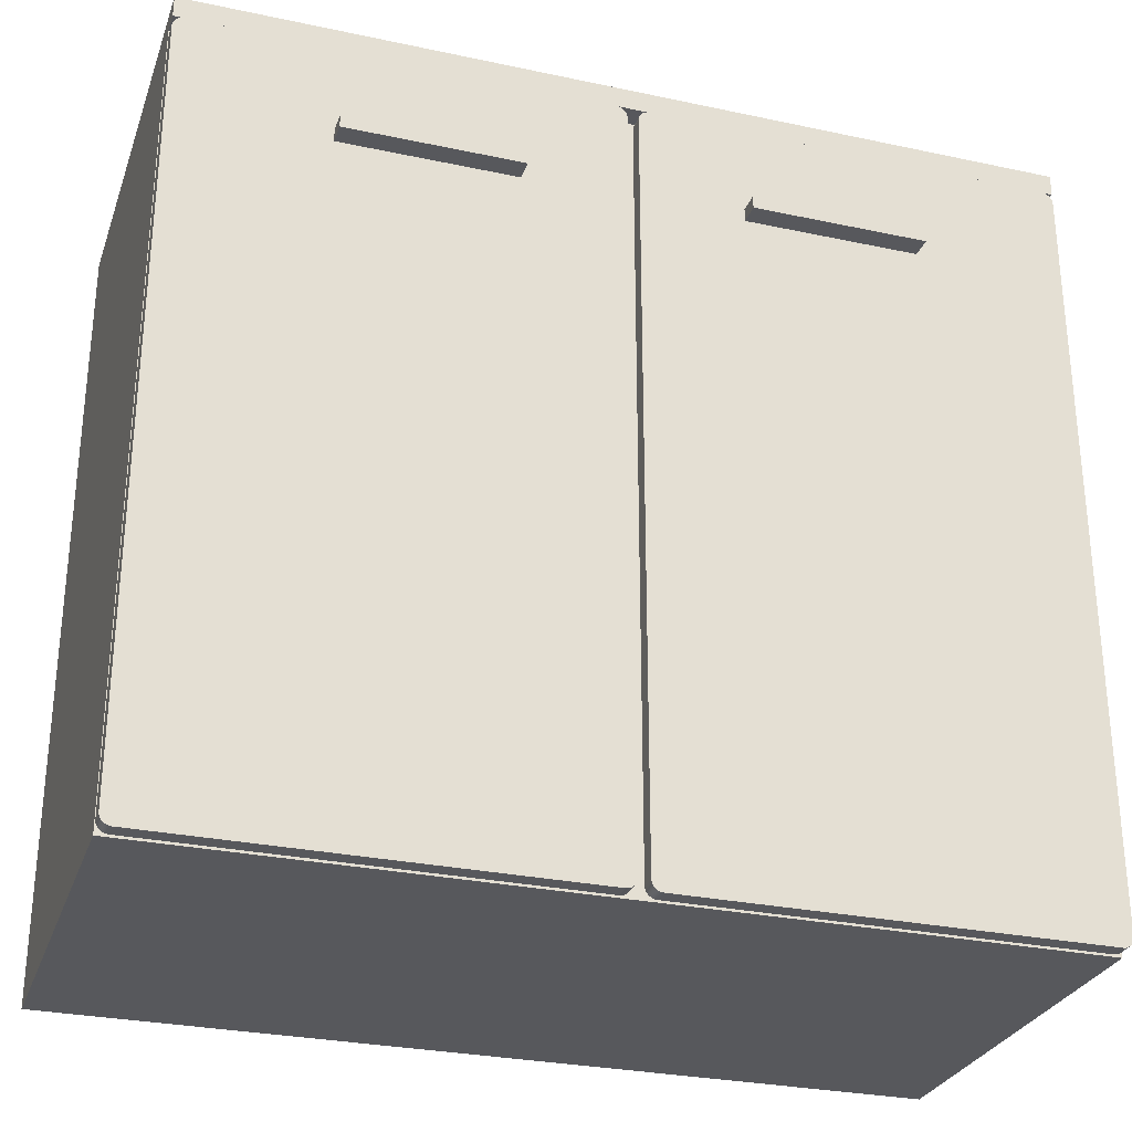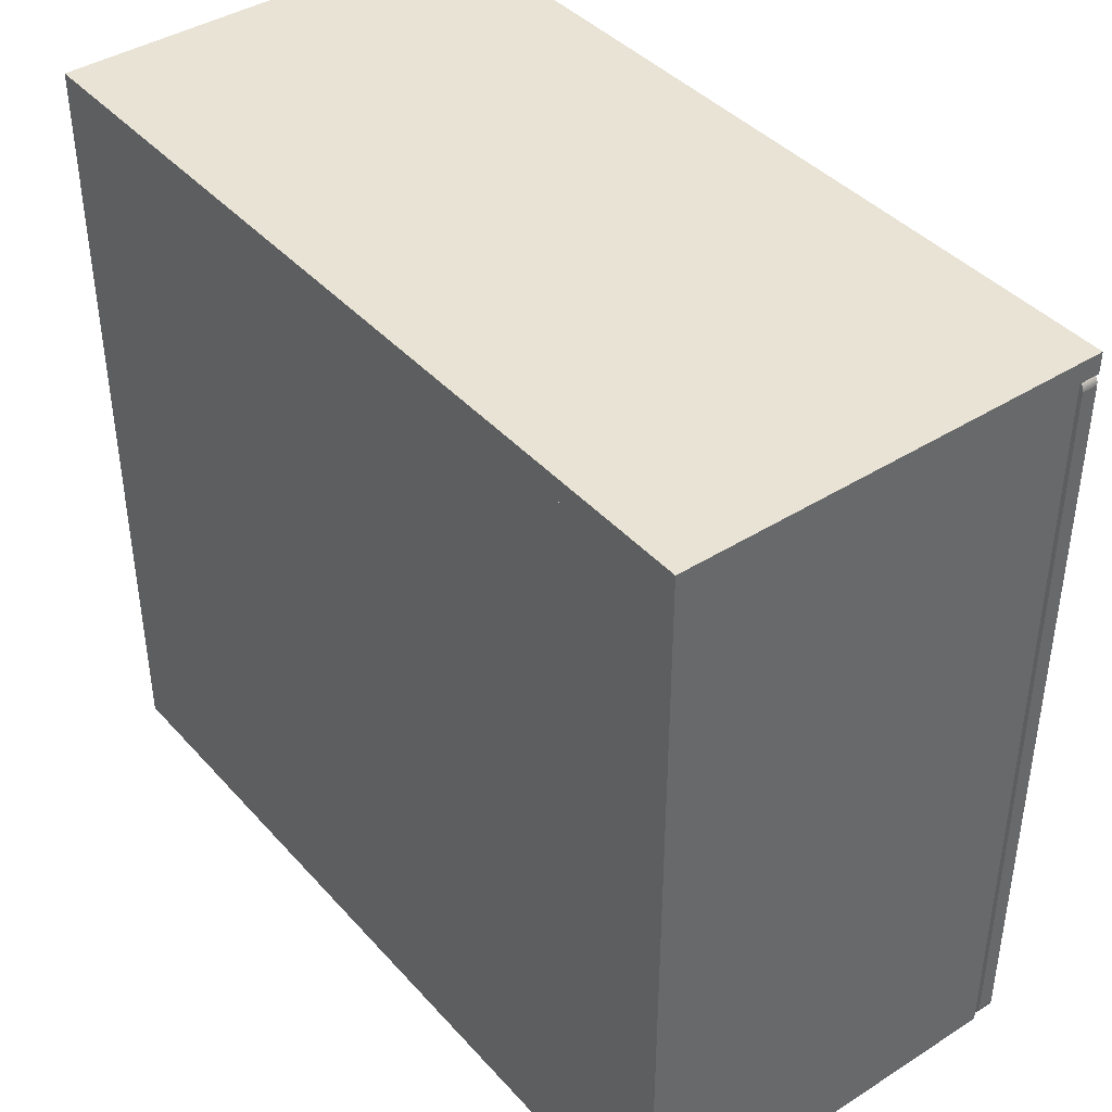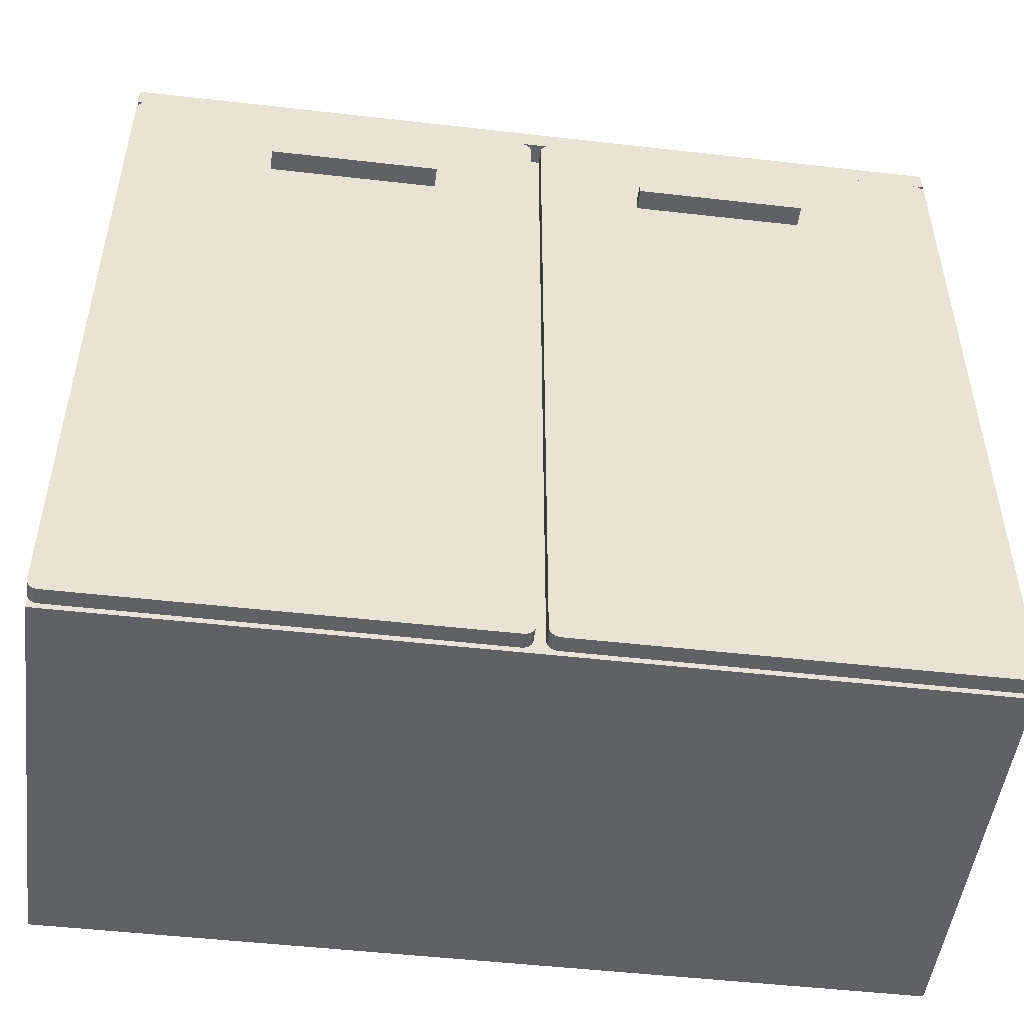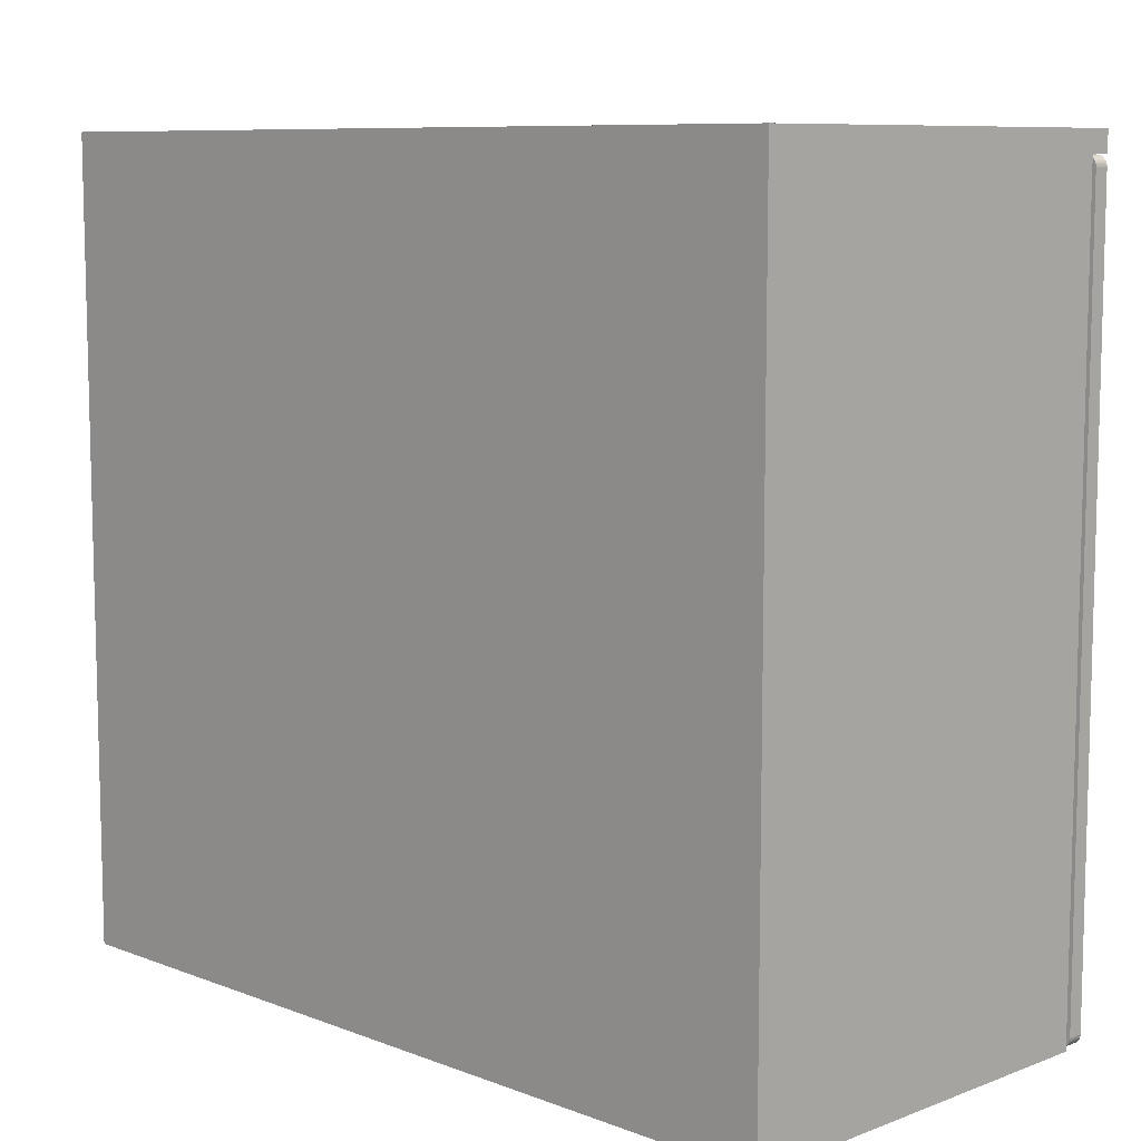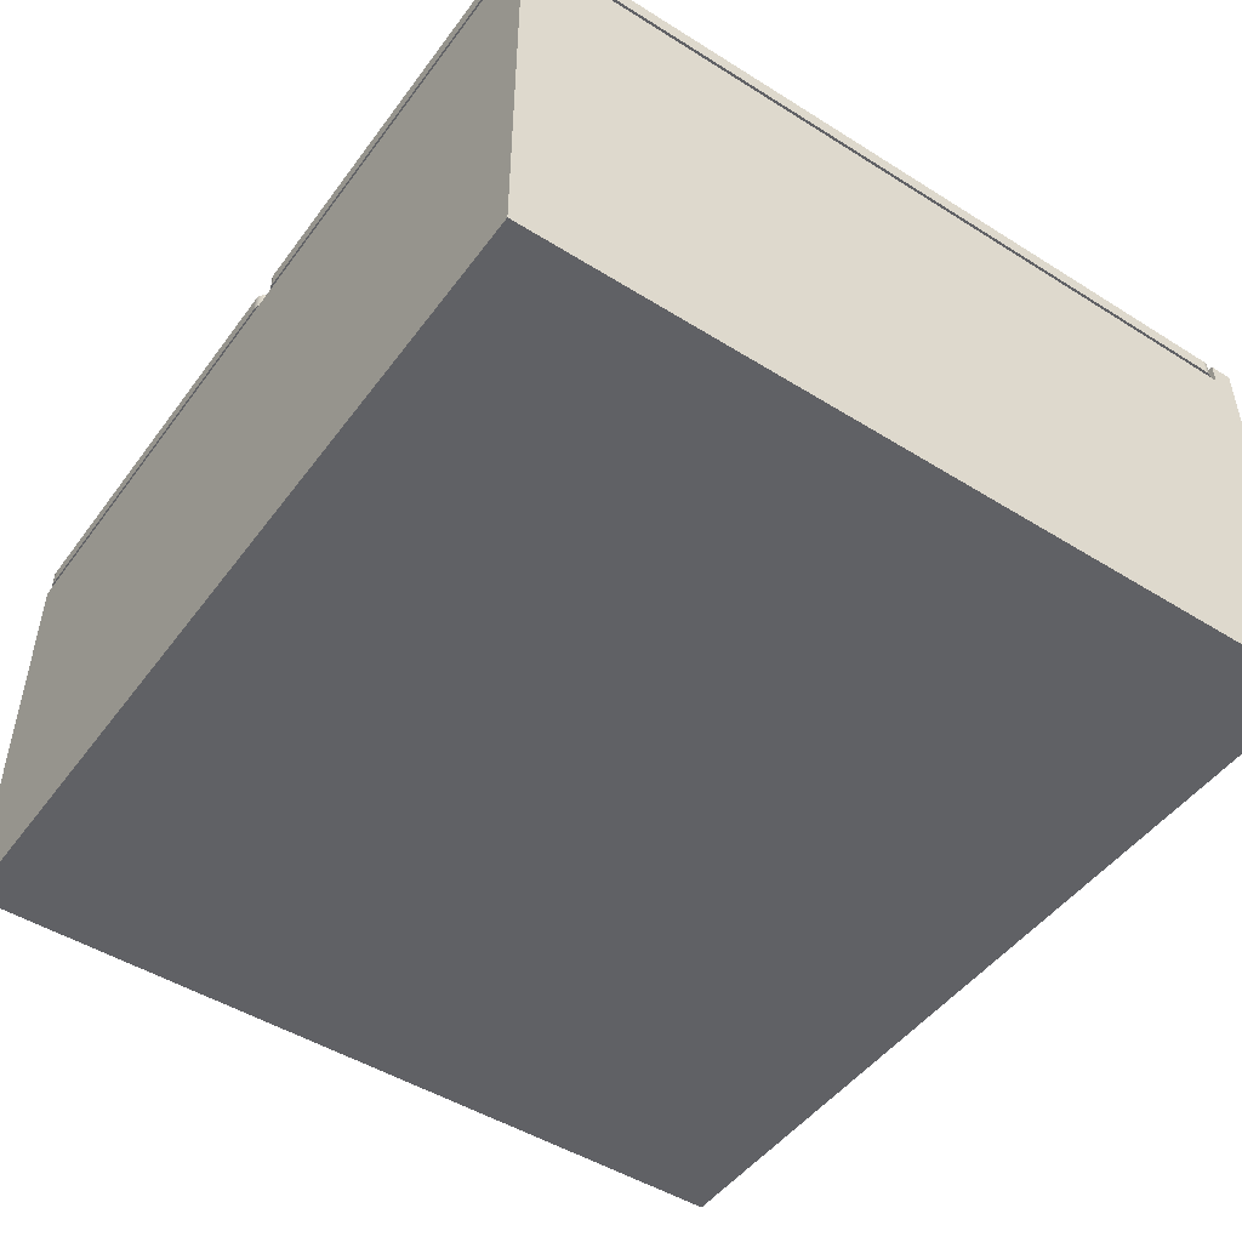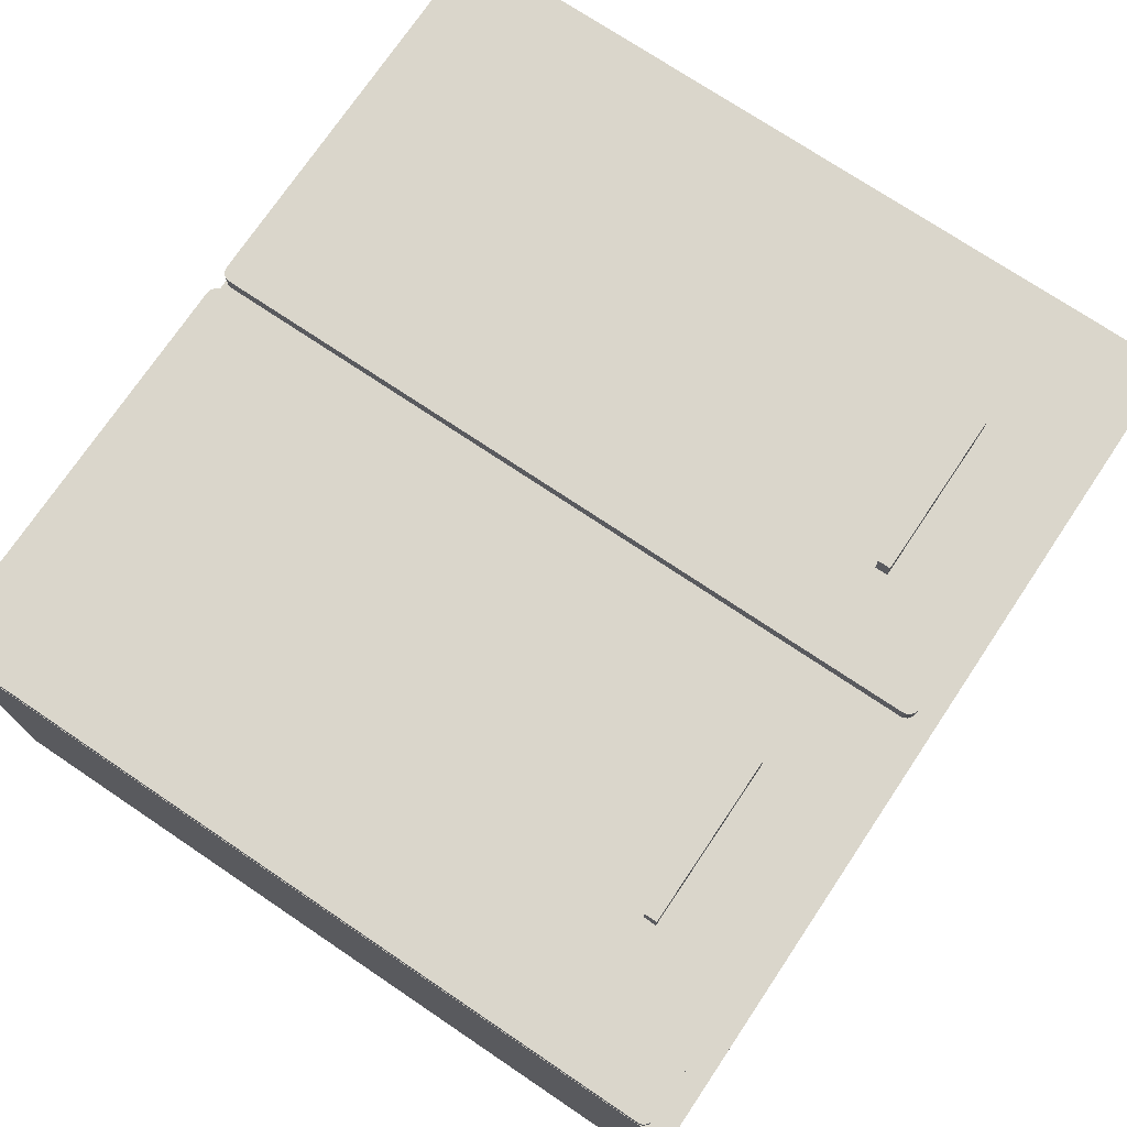
<metadata>
{"format":"obj","ext":"obj","renderer":"f3d","projection":"perspective","resolution":1024,"background":"white","views":[{"elev":-28.8,"azim":-17.7,"up":"+Y"},{"elev":41.0,"azim":-127.6,"up":"+Y"},{"elev":-49.6,"azim":-7.2,"up":"+Y"},{"elev":8.8,"azim":-134.8,"up":"+Y"},{"elev":-48.5,"azim":55.1,"up":"+Z"},{"elev":73.8,"azim":123.9,"up":"+Z"}]}
</metadata>
<code>
g Box30_1
v -166 70.4 -150
v -166 71.6 -150
v -150 71.6 -150
v -150 70.4 -150
v -166 70.4 -148
v -150 70.4 -148
v -150 71.6 -148
v -166 71.6 -148
f 1 2 3
f 1 3 4
f 5 6 7
f 5 7 8
f 1 4 6
f 1 6 5
f 4 3 7
f 4 7 6
f 3 2 8
f 3 8 7
f 2 1 5
f 2 5 8
g Line16_2
v -110 0 -189
v -101 0 -189
v -101 8 -189
v -110 8 -189
v -101 0 -180
v -101 8 -180
v -100 0 -180
v -100 8 -180
v -100 0 -190
v -100 8 -190
v -110 0 -190
v -110 8 -190
f 9 10 11
f 9 11 12
f 10 13 14
f 10 14 11
f 13 15 16
f 13 16 14
f 15 17 18
f 15 18 16
f 17 19 20
f 17 20 18
f 19 9 12
f 19 12 20
f 17 10 9
f 17 9 19
f 15 13 10
f 15 10 17
f 18 20 12
f 18 12 11
f 16 18 11
f 16 11 14
g Line17_3
v -110 8 -153
v -101 8 -153
v -101 0 -153
v -110 0 -153
v -101 8 -162
v -101 0 -162
v -100 8 -162
v -100 0 -162
v -100 8 -152
v -100 0 -152
v -110 8 -152
v -110 0 -152
f 21 22 23
f 21 23 24
f 22 25 26
f 22 26 23
f 25 27 28
f 25 28 26
f 27 29 30
f 27 30 28
f 29 31 32
f 29 32 30
f 31 21 24
f 31 24 32
f 32 24 23
f 32 23 30
f 30 23 26
f 30 26 28
f 22 21 31
f 22 31 29
f 25 22 29
f 25 29 27
g Line18_4
v -170 8 -189
v -179 8 -189
v -179 0 -189
v -170 0 -189
v -179 8 -180
v -179 0 -180
v -180 8 -180
v -180 0 -180
v -180 8 -190
v -180 0 -190
v -170 8 -190
v -170 0 -190
f 33 34 35
f 33 35 36
f 34 37 38
f 34 38 35
f 37 39 40
f 37 40 38
f 39 41 42
f 39 42 40
f 41 43 44
f 41 44 42
f 43 33 36
f 43 36 44
f 44 36 35
f 44 35 42
f 42 35 38
f 42 38 40
f 34 33 43
f 34 43 41
f 37 34 41
f 37 41 39
g Box32_5
v -130 70.4 -150
v -130 71.6 -150
v -114 71.6 -150
v -114 70.4 -150
v -130 70.4 -148
v -114 70.4 -148
v -114 71.6 -148
v -130 71.6 -148
f 45 46 47
f 45 47 48
f 49 50 51
f 49 51 52
f 45 48 50
f 45 50 49
f 48 47 51
f 48 51 50
f 47 46 52
f 47 52 51
f 46 45 49
f 46 49 52
g Line20_6
v -170 0 -153
v -179 0 -153
v -179 8 -153
v -170 8 -153
v -179 0 -162
v -179 8 -162
v -180 0 -162
v -180 8 -162
v -180 0 -152
v -180 8 -152
v -170 0 -152
v -170 8 -152
f 53 54 55
f 53 55 56
f 54 57 58
f 54 58 55
f 57 59 60
f 57 60 58
f 59 61 62
f 59 62 60
f 61 63 64
f 61 64 62
f 63 53 56
f 63 56 64
f 61 54 53
f 61 53 63
f 59 57 54
f 59 54 61
f 62 64 56
f 62 56 55
f 60 62 55
f 60 55 58
g Box33_7
v -180 80 -150
v -180 80 -190
v -100 80 -190
v -100 80 -150
v -180 82 -150
v -100 82 -150
v -100 82 -190
v -180 82 -190
f 65 66 67
f 65 67 68
f 69 70 71
f 69 71 72
f 65 68 70
f 65 70 69
f 68 67 71
f 68 71 70
f 67 66 72
f 67 72 71
f 66 65 69
f 66 69 72
g Box31_8
v -180 80 -152
v -100 80 -152
f 62 41 18
f 62 18 29
f 73 74 67
f 73 67 66
f 62 29 74
f 62 74 73
f 29 18 67
f 29 67 74
f 18 41 66
f 18 66 67
f 41 62 73
f 41 73 66
g Rectangle20_9
v -140.5 79 -151.5
v -140.5 79.23 -151.5
v -140.5 79.23 -150
v -140.5 79 -150
v -140.6 79.44 -151.5
v -140.6 79.44 -150
v -140.7 79.63 -151.5
v -140.7 79.63 -150
v -140.9 79.78 -151.5
v -140.9 79.78 -150
v -141.1 79.9 -151.5
v -141.1 79.9 -150
v -141.3 79.97 -151.5
v -141.3 79.97 -150
v -141.5 80 -151.5
v -141.5 80 -150
v -179 80 -151.5
v -179 80 -150
v -179.2 79.97 -151.5
v -179.2 79.97 -150
v -179.4 79.9 -151.5
v -179.4 79.9 -150
v -179.6 79.78 -151.5
v -179.6 79.78 -150
v -179.8 79.63 -151.5
v -179.8 79.63 -150
v -179.9 79.44 -151.5
v -179.9 79.44 -150
v -180 79.23 -151.5
v -180 79.23 -150
v -180 79 -151.5
v -180 79 -150
v -180 9 -151.5
v -180 9 -150
v -180 8.771 -151.5
v -180 8.771 -150
v -179.9 8.56 -151.5
v -179.9 8.56 -150
v -179.8 8.375 -151.5
v -179.8 8.375 -150
v -179.6 8.22 -151.5
v -179.6 8.22 -150
v -179.4 8.102 -151.5
v -179.4 8.102 -150
v -179.2 8.026 -151.5
v -179.2 8.026 -150
v -179 8 -151.5
v -179 8 -150
v -141.5 8 -151.5
v -141.5 8 -150
v -141.3 8.026 -151.5
v -141.3 8.026 -150
v -141.1 8.102 -151.5
v -141.1 8.102 -150
v -140.9 8.22 -151.5
v -140.9 8.22 -150
v -140.7 8.375 -151.5
v -140.7 8.375 -150
v -140.6 8.56 -151.5
v -140.6 8.56 -150
v -140.5 8.771 -151.5
v -140.5 8.771 -150
v -140.5 9 -151.5
v -140.5 9 -150
f 75 76 77
f 75 77 78
f 76 79 80
f 76 80 77
f 79 81 82
f 79 82 80
f 81 83 84
f 81 84 82
f 83 85 86
f 83 86 84
f 85 87 88
f 85 88 86
f 87 89 90
f 87 90 88
f 89 91 92
f 89 92 90
f 91 93 94
f 91 94 92
f 93 95 96
f 93 96 94
f 95 97 98
f 95 98 96
f 97 99 100
f 97 100 98
f 99 101 102
f 99 102 100
f 101 103 104
f 101 104 102
f 103 105 106
f 103 106 104
f 105 107 108
f 105 108 106
f 107 109 110
f 107 110 108
f 109 111 112
f 109 112 110
f 111 113 114
f 111 114 112
f 113 115 116
f 113 116 114
f 115 117 118
f 115 118 116
f 117 119 120
f 117 120 118
f 119 121 122
f 119 122 120
f 121 123 124
f 121 124 122
f 123 125 126
f 123 126 124
f 125 127 128
f 125 128 126
f 127 129 130
f 127 130 128
f 129 131 132
f 129 132 130
f 131 133 134
f 131 134 132
f 133 135 136
f 133 136 134
f 135 137 138
f 135 138 136
f 137 75 78
f 137 78 138
f 133 131 137
f 133 137 135
f 129 127 137
f 129 137 131
f 125 123 137
f 125 137 127
f 121 75 137
f 121 137 123
f 119 117 75
f 119 75 121
f 115 113 75
f 115 75 117
f 111 109 75
f 111 75 113
f 107 105 75
f 107 75 109
f 103 101 75
f 103 75 105
f 99 97 75
f 99 75 101
f 95 93 75
f 95 75 97
f 91 89 75
f 91 75 93
f 87 76 75
f 87 75 89
f 85 79 76
f 85 76 87
f 85 83 81
f 85 81 79
f 134 136 138
f 134 138 132
f 130 132 138
f 130 138 128
f 126 128 138
f 126 138 124
f 122 124 138
f 122 138 78
f 120 122 78
f 120 78 118
f 116 118 78
f 116 78 114
f 112 114 78
f 112 78 110
f 108 110 78
f 108 78 106
f 104 106 78
f 104 78 102
f 100 102 78
f 100 78 98
f 96 98 78
f 96 78 94
f 92 94 78
f 92 78 90
f 88 90 78
f 88 78 77
f 86 88 77
f 86 77 80
f 86 80 82
f 86 82 84
g Rectangle19_10
v -100 79 -151.5
v -100 79.23 -151.5
v -100 79.23 -150
v -100 79 -150
v -100.1 79.44 -151.5
v -100.1 79.44 -150
v -100.2 79.63 -151.5
v -100.2 79.63 -150
v -100.4 79.78 -151.5
v -100.4 79.78 -150
v -100.6 79.9 -151.5
v -100.6 79.9 -150
v -100.8 79.97 -151.5
v -100.8 79.97 -150
v -101 80 -151.5
v -101 80 -150
v -138.5 80 -151.5
v -138.5 80 -150
v -138.7 79.97 -151.5
v -138.7 79.97 -150
v -138.9 79.9 -151.5
v -138.9 79.9 -150
v -139.1 79.78 -151.5
v -139.1 79.78 -150
v -139.3 79.63 -151.5
v -139.3 79.63 -150
v -139.4 79.44 -151.5
v -139.4 79.44 -150
v -139.5 79.23 -151.5
v -139.5 79.23 -150
v -139.5 79 -151.5
v -139.5 79 -150
v -139.5 9 -151.5
v -139.5 9 -150
v -139.5 8.771 -151.5
v -139.5 8.771 -150
v -139.4 8.56 -151.5
v -139.4 8.56 -150
v -139.3 8.375 -151.5
v -139.3 8.375 -150
v -139.1 8.22 -151.5
v -139.1 8.22 -150
v -138.9 8.102 -151.5
v -138.9 8.102 -150
v -138.7 8.026 -151.5
v -138.7 8.026 -150
v -138.5 8 -151.5
v -138.5 8 -150
v -101 8 -151.5
v -101 8 -150
v -100.8 8.026 -151.5
v -100.8 8.026 -150
v -100.6 8.102 -151.5
v -100.6 8.102 -150
v -100.4 8.22 -151.5
v -100.4 8.22 -150
v -100.2 8.375 -151.5
v -100.2 8.375 -150
v -100.1 8.56 -151.5
v -100.1 8.56 -150
v -100 8.771 -151.5
v -100 8.771 -150
v -100 9 -151.5
v -100 9 -150
f 139 140 141
f 139 141 142
f 140 143 144
f 140 144 141
f 143 145 146
f 143 146 144
f 145 147 148
f 145 148 146
f 147 149 150
f 147 150 148
f 149 151 152
f 149 152 150
f 151 153 154
f 151 154 152
f 153 155 156
f 153 156 154
f 155 157 158
f 155 158 156
f 157 159 160
f 157 160 158
f 159 161 162
f 159 162 160
f 161 163 164
f 161 164 162
f 163 165 166
f 163 166 164
f 165 167 168
f 165 168 166
f 167 169 170
f 167 170 168
f 169 171 172
f 169 172 170
f 171 173 174
f 171 174 172
f 173 175 176
f 173 176 174
f 175 177 178
f 175 178 176
f 177 179 180
f 177 180 178
f 179 181 182
f 179 182 180
f 181 183 184
f 181 184 182
f 183 185 186
f 183 186 184
f 185 187 188
f 185 188 186
f 187 189 190
f 187 190 188
f 189 191 192
f 189 192 190
f 191 193 194
f 191 194 192
f 193 195 196
f 193 196 194
f 195 197 198
f 195 198 196
f 197 199 200
f 197 200 198
f 199 201 202
f 199 202 200
f 201 139 142
f 201 142 202
f 197 195 201
f 197 201 199
f 193 191 201
f 193 201 195
f 189 187 201
f 189 201 191
f 185 139 201
f 185 201 187
f 183 181 139
f 183 139 185
f 179 177 139
f 179 139 181
f 175 173 139
f 175 139 177
f 171 169 139
f 171 139 173
f 167 165 139
f 167 139 169
f 163 161 139
f 163 139 165
f 159 157 139
f 159 139 161
f 155 153 139
f 155 139 157
f 151 140 139
f 151 139 153
f 149 143 140
f 149 140 151
f 149 147 145
f 149 145 143
f 198 200 202
f 198 202 196
f 194 196 202
f 194 202 192
f 190 192 202
f 190 202 188
f 186 188 202
f 186 202 142
f 184 186 142
f 184 142 182
f 180 182 142
f 180 142 178
f 176 178 142
f 176 142 174
f 172 174 142
f 172 142 170
f 168 170 142
f 168 142 166
f 164 166 142
f 164 142 162
f 160 162 142
f 160 142 158
f 156 158 142
f 156 142 154
f 152 154 142
f 152 142 141
f 150 152 141
f 150 141 144
f 150 144 146
f 150 146 148

</code>
